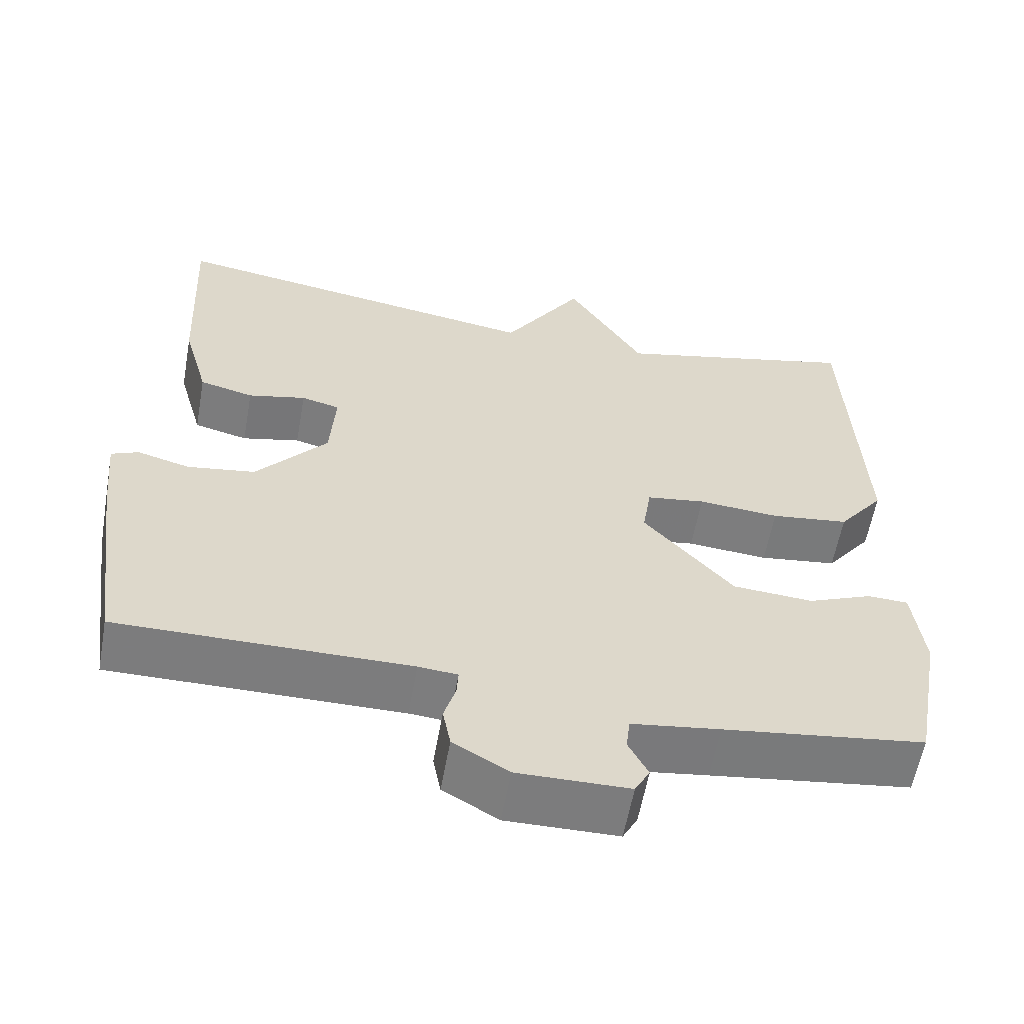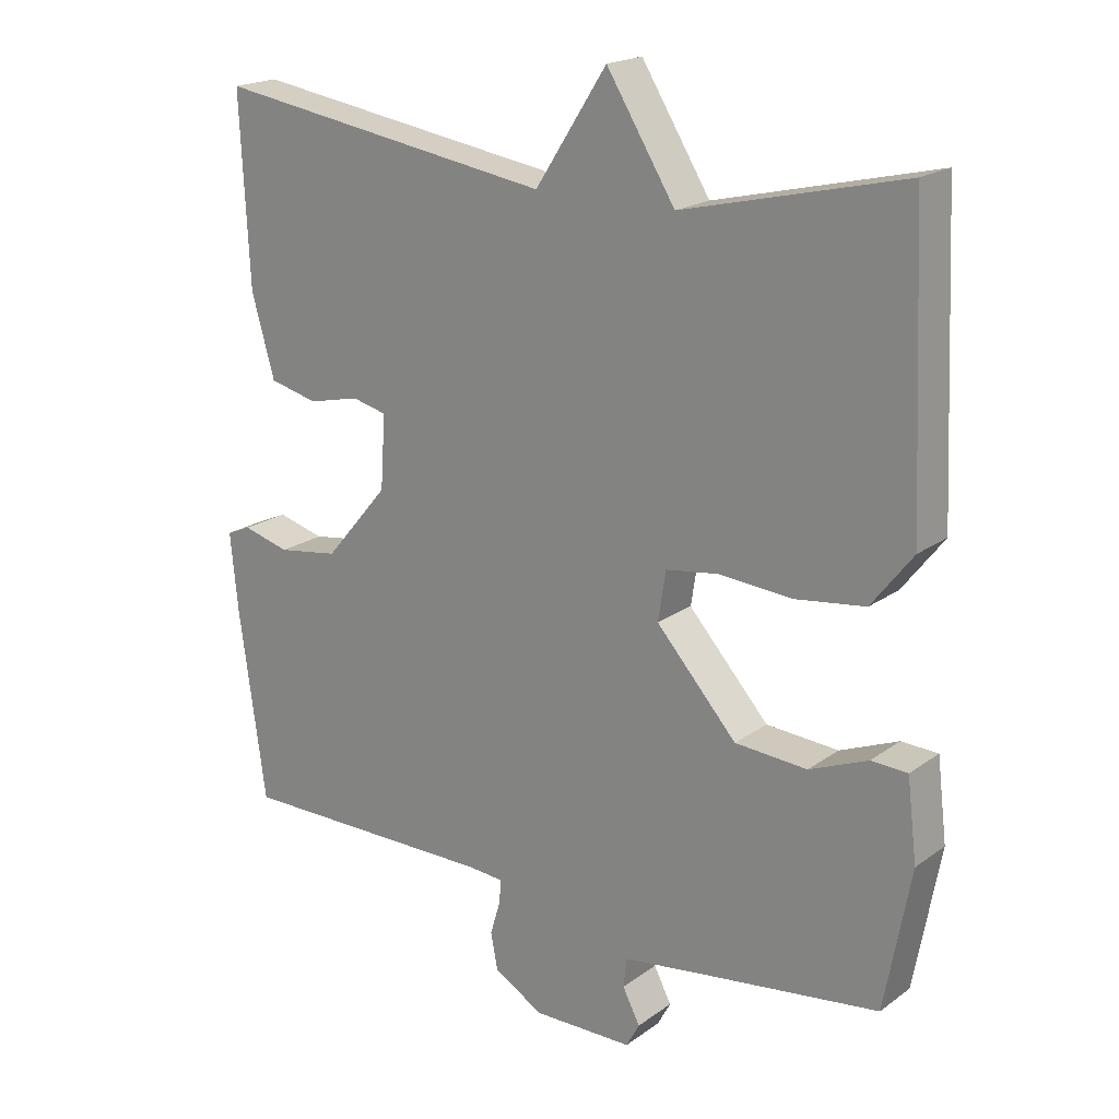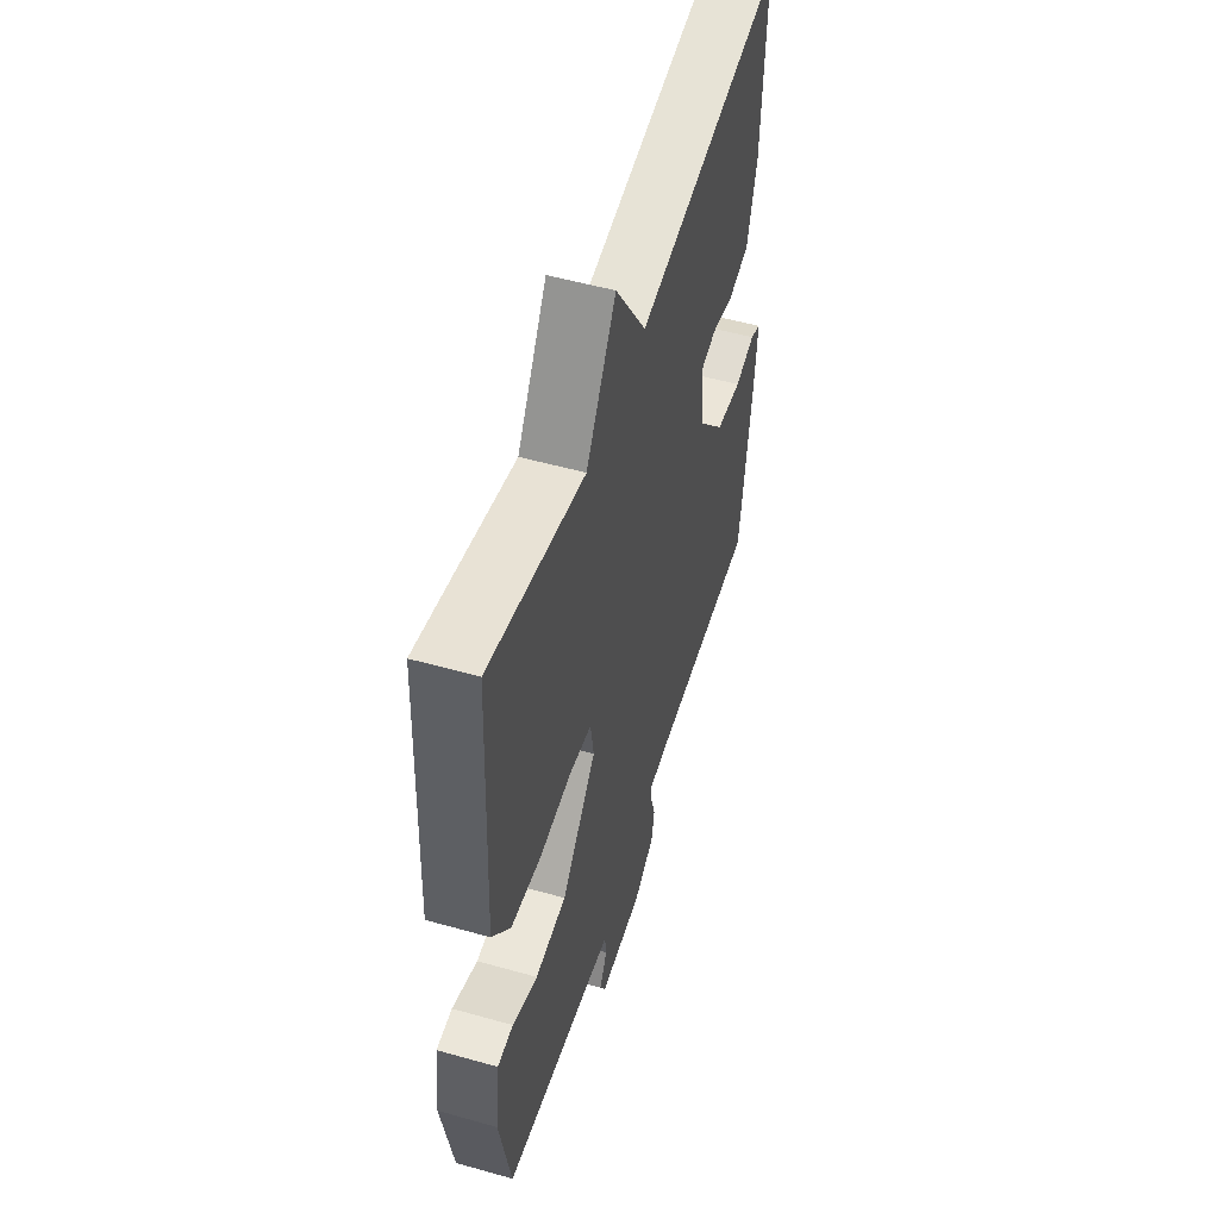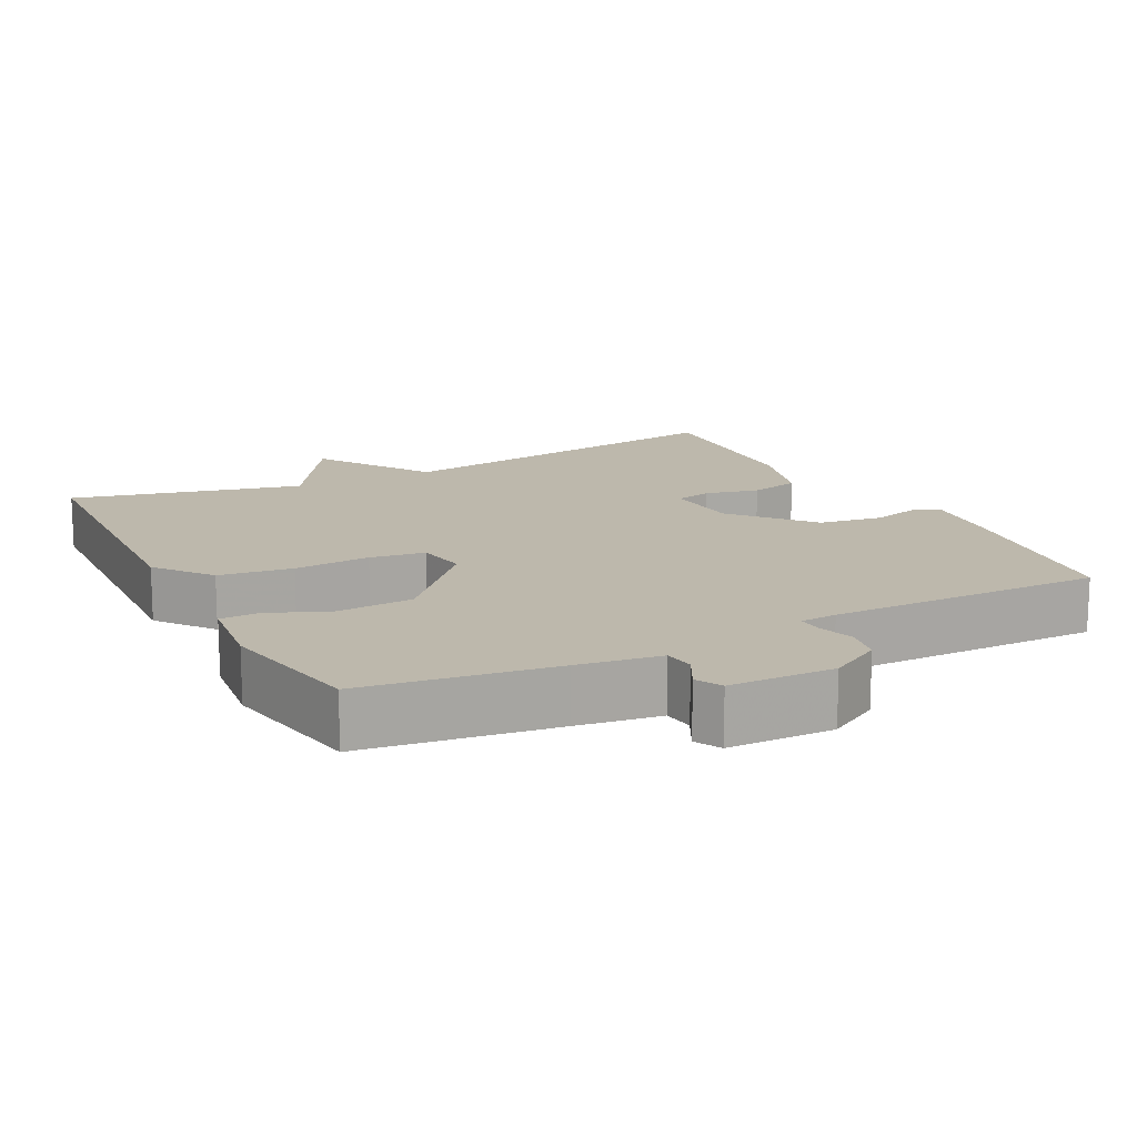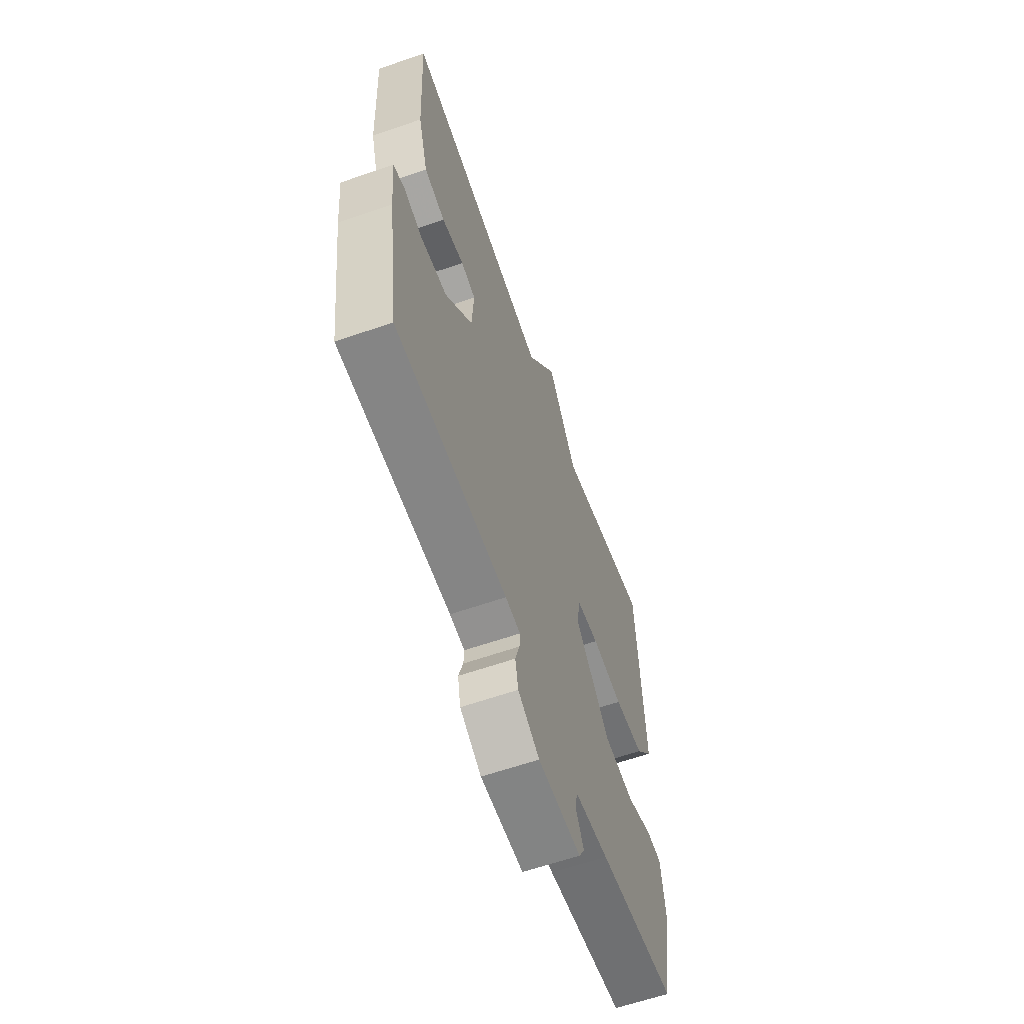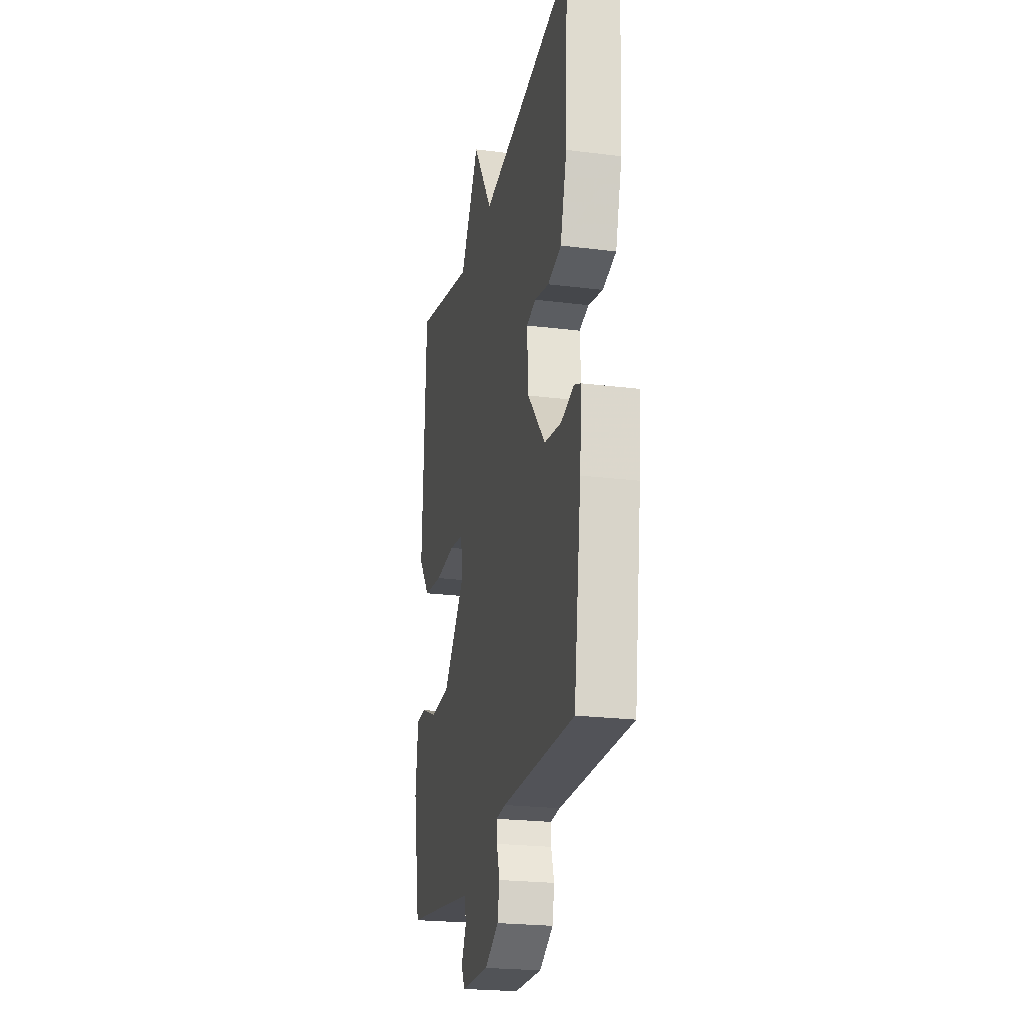
<metadata>
{"format":"obj","ext":"obj","renderer":"f3d","projection":"perspective","resolution":1024,"background":"white","views":[{"elev":-58.9,"azim":-10.2,"up":"+Z"},{"elev":19.5,"azim":37.3,"up":"+Z"},{"elev":52.6,"azim":106.9,"up":"+Z"},{"elev":14.8,"azim":152.8,"up":"+Y"},{"elev":-62.0,"azim":-70.6,"up":"+Z"},{"elev":-23.0,"azim":-102.1,"up":"+Z"}]}
</metadata>
<code>
v -0.5 0.07 -0.5
v -0.538 0.07 -0.227
v -0.549 0.07 -0.116
v -0.514 0.07 -0.101
v -0.447 0.07 -0.119
v -0.36 0.07 -0.106
v -0.269 0.07 0.001
v -0.262 0.07 0.105
v -0.311 0.07 0.117
v -0.385 0.07 0.1
v -0.454 0.07 0.117
v -0.487 0.07 0.233
v -0.5 0.07 0.5
v -0.014 0.07 0.425
v 0.088 0.07 0.582
v 0.186 0.07 0.425
v 0.5 0.07 0.5
v 0.519 0.07 0.081
v 0.46 0.07 0.005
v 0.36 0.07 -0.008
v 0.256 0.07 0
v 0.181 0.07 -0.011
v 0.17 0.07 -0.081
v 0.285 0.07 -0.209
v 0.388 0.07 -0.216
v 0.471 0.07 -0.182
v 0.523 0.07 -0.184
v 0.537 0.07 -0.299
v 0.5 0.07 -0.5
v 0.242 0.07 -0.535
v 0.129 0.07 -0.551
v 0.124 0.07 -0.593
v 0.149 0.07 -0.641
v 0.13 0.07 -0.676
v -0.013 0.07 -0.678
v -0.084 0.07 -0.637
v -0.094 0.07 -0.585
v -0.079 0.07 -0.535
v -0.077 0.07 -0.502
v -0.127 0.07 -0.498
v -0.5 0 -0.5
v -0.538 0 -0.227
v -0.549 0 -0.116
v -0.514 0 -0.101
v -0.447 0 -0.119
v -0.36 0 -0.106
v -0.269 0 0.001
v -0.262 0 0.105
v -0.311 0 0.117
v -0.385 0 0.1
v -0.454 0 0.117
v -0.487 0 0.233
v -0.5 0 0.5
v -0.014 0 0.425
v 0.088 0 0.582
v 0.186 0 0.425
v 0.5 0 0.5
v 0.519 0 0.081
v 0.46 0 0.005
v 0.36 0 -0.008
v 0.256 0 0
v 0.181 0 -0.011
v 0.17 0 -0.081
v 0.285 0 -0.209
v 0.388 0 -0.216
v 0.471 0 -0.182
v 0.523 0 -0.184
v 0.537 0 -0.299
v 0.5 0 -0.5
v 0.242 0 -0.535
v 0.129 0 -0.551
v 0.124 0 -0.593
v 0.149 0 -0.641
v 0.13 0 -0.676
v -0.013 0 -0.678
v -0.084 0 -0.637
v -0.094 0 -0.585
v -0.079 0 -0.535
v -0.077 0 -0.502
v -0.127 0 -0.498
f 36 37 38
f 35 36 38
f 34 35 38
f 33 34 38
f 32 33 38
f 31 32 38 39
f 30 31 39
f 29 30 39
f 28 29 39
f 27 28 39
f 26 27 39
f 25 26 39
f 24 25 39 40
f 19 20 21
f 18 19 21
f 17 18 21
f 16 17 21
f 16 21 22
f 15 16 22
f 14 15 22
f 12 13 14
f 11 12 14
f 10 11 14
f 9 10 14
f 8 9 14
f 14 22 23
f 8 14 23
f 7 8 23
f 3 4 5
f 2 3 5
f 1 2 5
f 40 1 5
f 40 5 6
f 23 24 40
f 7 23 40
f 6 7 40
f 78 77 76
f 78 76 75
f 78 75 74
f 78 74 73
f 78 73 72
f 79 78 72 71
f 79 71 70
f 79 70 69
f 79 69 68
f 79 68 67
f 79 67 66
f 79 66 65
f 80 79 65 64
f 61 60 59
f 61 59 58
f 61 58 57
f 61 57 56
f 62 61 56
f 62 56 55
f 62 55 54
f 54 53 52
f 54 52 51
f 54 51 50
f 54 50 49
f 54 49 48
f 63 62 54
f 63 54 48
f 63 48 47
f 45 44 43
f 45 43 42
f 45 42 41
f 45 41 80
f 46 45 80
f 80 64 63
f 80 63 47
f 80 47 46
f 1 41 42 2
f 2 42 43 3
f 3 43 44 4
f 4 44 45 5
f 5 45 46 6
f 6 46 47 7
f 7 47 48 8
f 8 48 49 9
f 9 49 50 10
f 10 50 51 11
f 11 51 52 12
f 12 52 53 13
f 13 53 54 14
f 14 54 55 15
f 15 55 56 16
f 16 56 57 17
f 17 57 58 18
f 18 58 59 19
f 19 59 60 20
f 20 60 61 21
f 21 61 62 22
f 22 62 63 23
f 23 63 64 24
f 24 64 65 25
f 25 65 66 26
f 26 66 67 27
f 27 67 68 28
f 28 68 69 29
f 29 69 70 30
f 30 70 71 31
f 31 71 72 32
f 32 72 73 33
f 33 73 74 34
f 34 74 75 35
f 35 75 76 36
f 36 76 77 37
f 37 77 78 38
f 38 78 79 39
f 39 79 80 40
f 40 80 41 1

</code>
